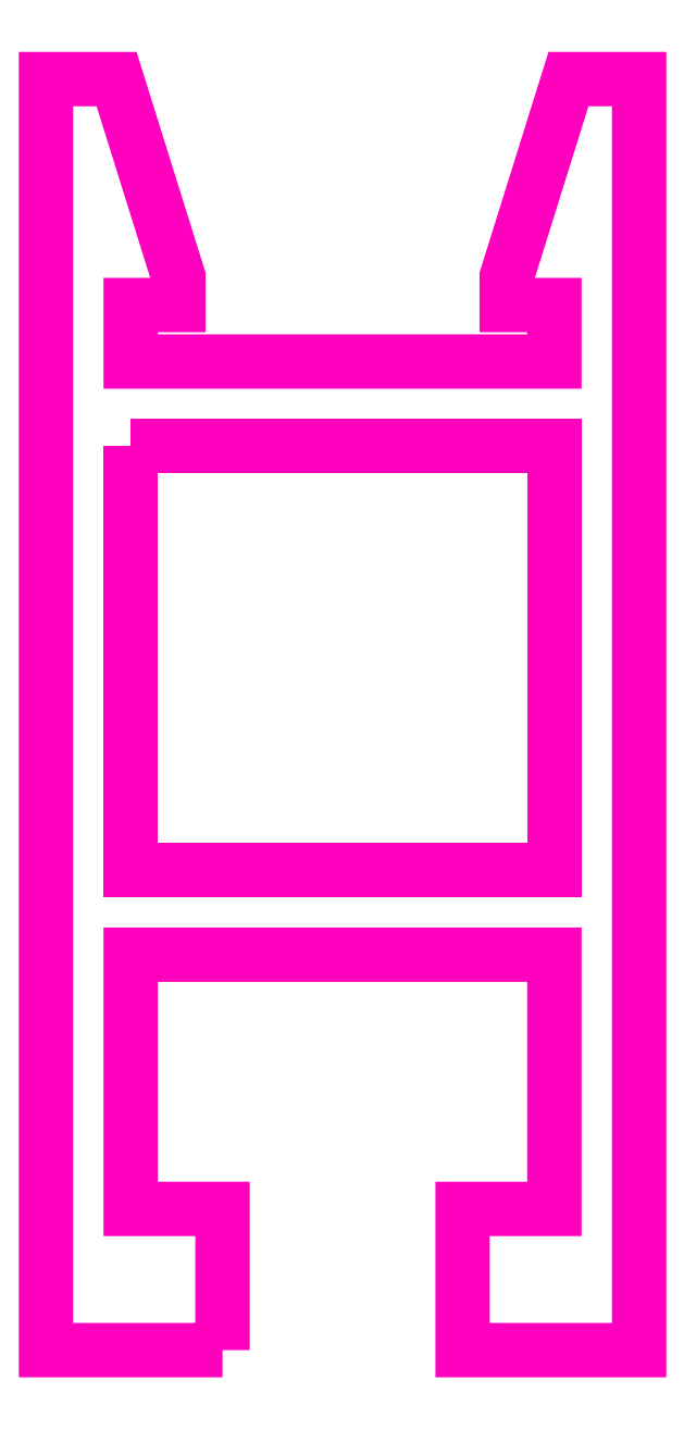
<metadata>
{"format":"dxf","ext":"dxf","renderer":"ezdxf+matplotlib","layout":"modelspace","background":"white","min_lineweight":24,"dpi":150}
</metadata>
<code>
0
SECTION
2
ENTITIES
0
POLYLINE
8
ANA
66
     1
10
0
20
0
30
0
70
     1
0
VERTEX
8
ANA
10
257.5
20
258
30
0
0
VERTEX
8
ANA
10
257.5
20
243
30
0
0
VERTEX
8
ANA
10
272.5
20
243
30
0
0
VERTEX
8
ANA
10
272.5
20
258
30
0
0
SEQEND
8
ANA
0
POLYLINE
8
ANA
66
     1
10
0
20
0
30
0
70
     1
0
VERTEX
8
ANA
10
260.7
20
226
30
0
0
VERTEX
8
ANA
10
260.7
20
231
30
0
0
VERTEX
8
ANA
10
257.5
20
231
30
0
0
VERTEX
8
ANA
10
257.5
20
240
30
0
0
VERTEX
8
ANA
10
272.5
20
240
30
0
0
VERTEX
8
ANA
10
272.5
20
231
30
0
0
VERTEX
8
ANA
10
269.2
20
231
30
0
0
VERTEX
8
ANA
10
269.2
20
226
30
0
0
VERTEX
8
ANA
10
275.5
20
226
30
0
0
VERTEX
8
ANA
10
275.5
20
271
30
0
0
VERTEX
8
ANA
10
273
20
271
30
0
0
VERTEX
8
ANA
10
270.8
20
264
30
0
0
VERTEX
8
ANA
10
270.8
20
263
30
0
0
VERTEX
8
ANA
10
272.5
20
263
30
0
0
VERTEX
8
ANA
10
272.5
20
261
30
0
0
VERTEX
8
ANA
10
257.5
20
261
30
0
0
VERTEX
8
ANA
10
257.5
20
263
30
0
0
VERTEX
8
ANA
10
259.2
20
263
30
0
0
VERTEX
8
ANA
10
259.2
20
264
30
0
0
VERTEX
8
ANA
10
257
20
271
30
0
0
VERTEX
8
ANA
10
254.5
20
271
30
0
0
VERTEX
8
ANA
10
254.5
20
226
30
0
0
SEQEND
8
ANA
0
ENDSEC
0
EOF

</code>
